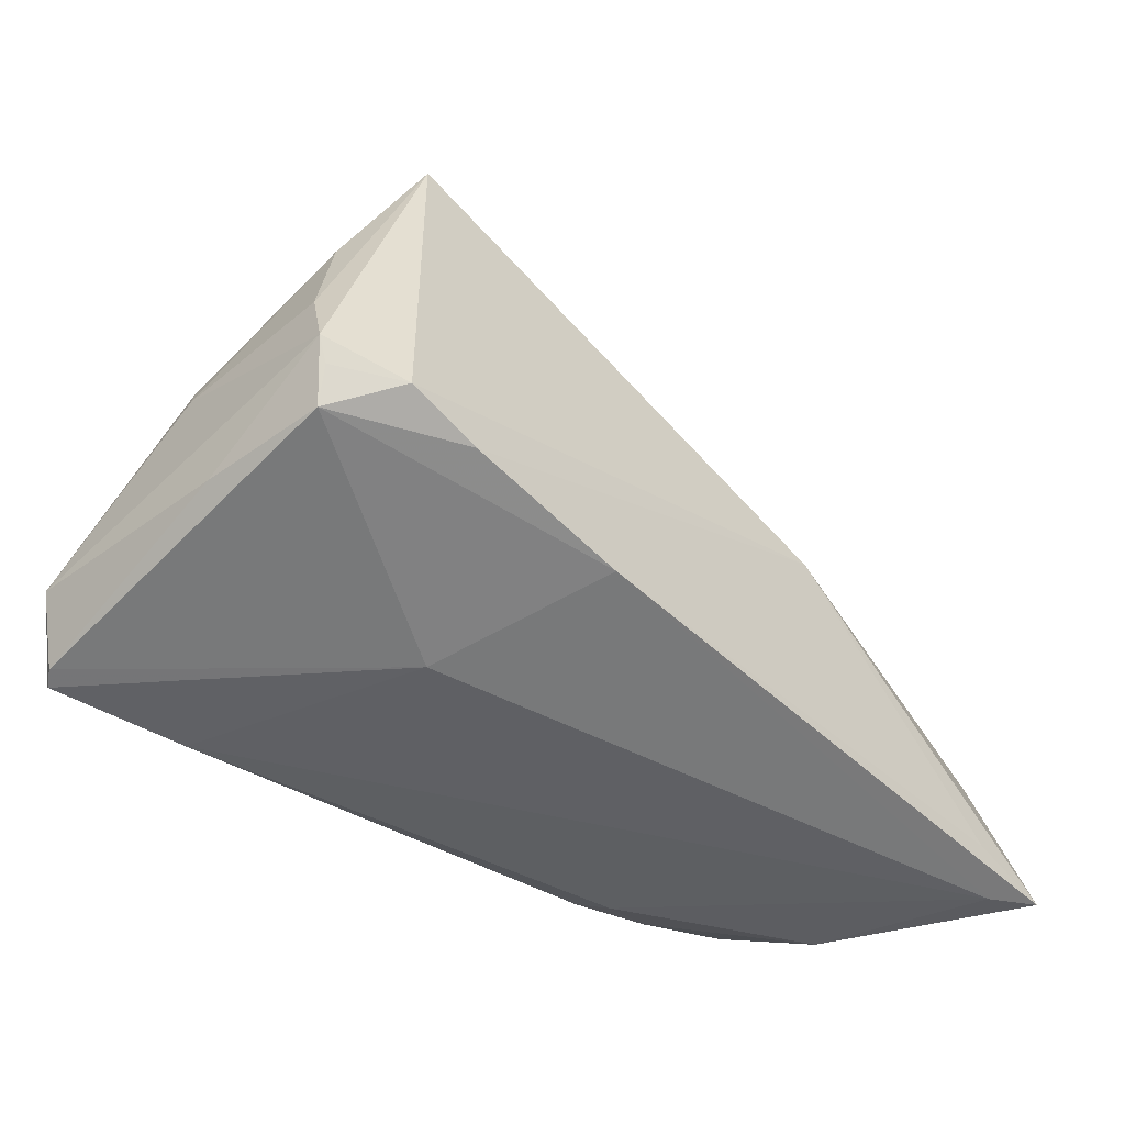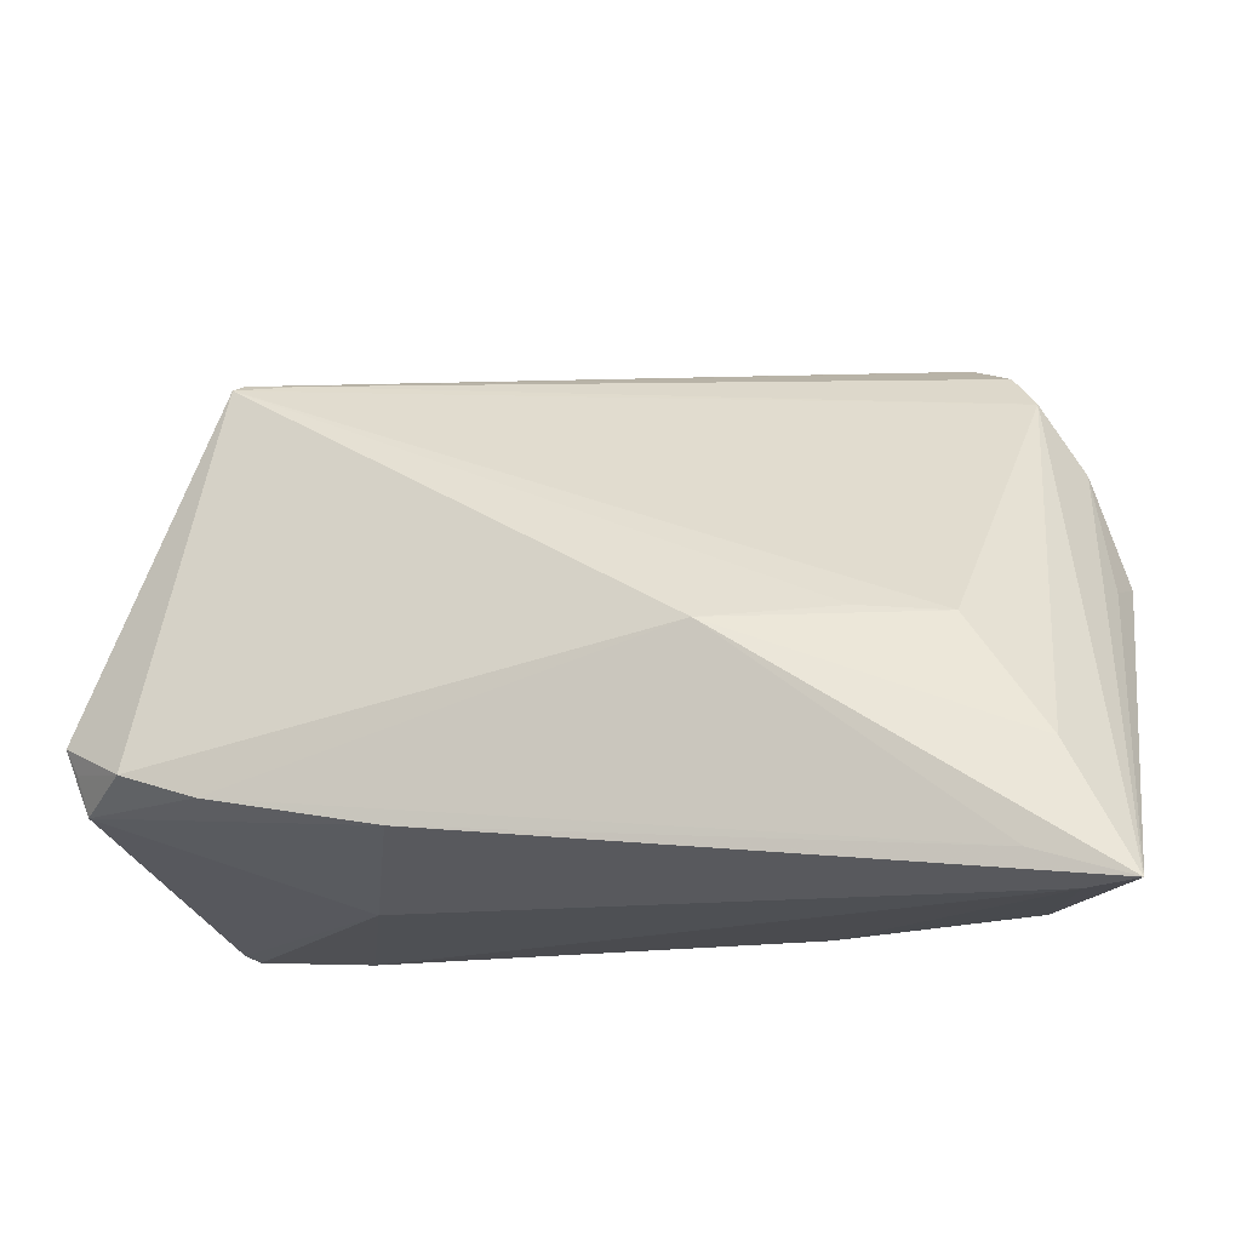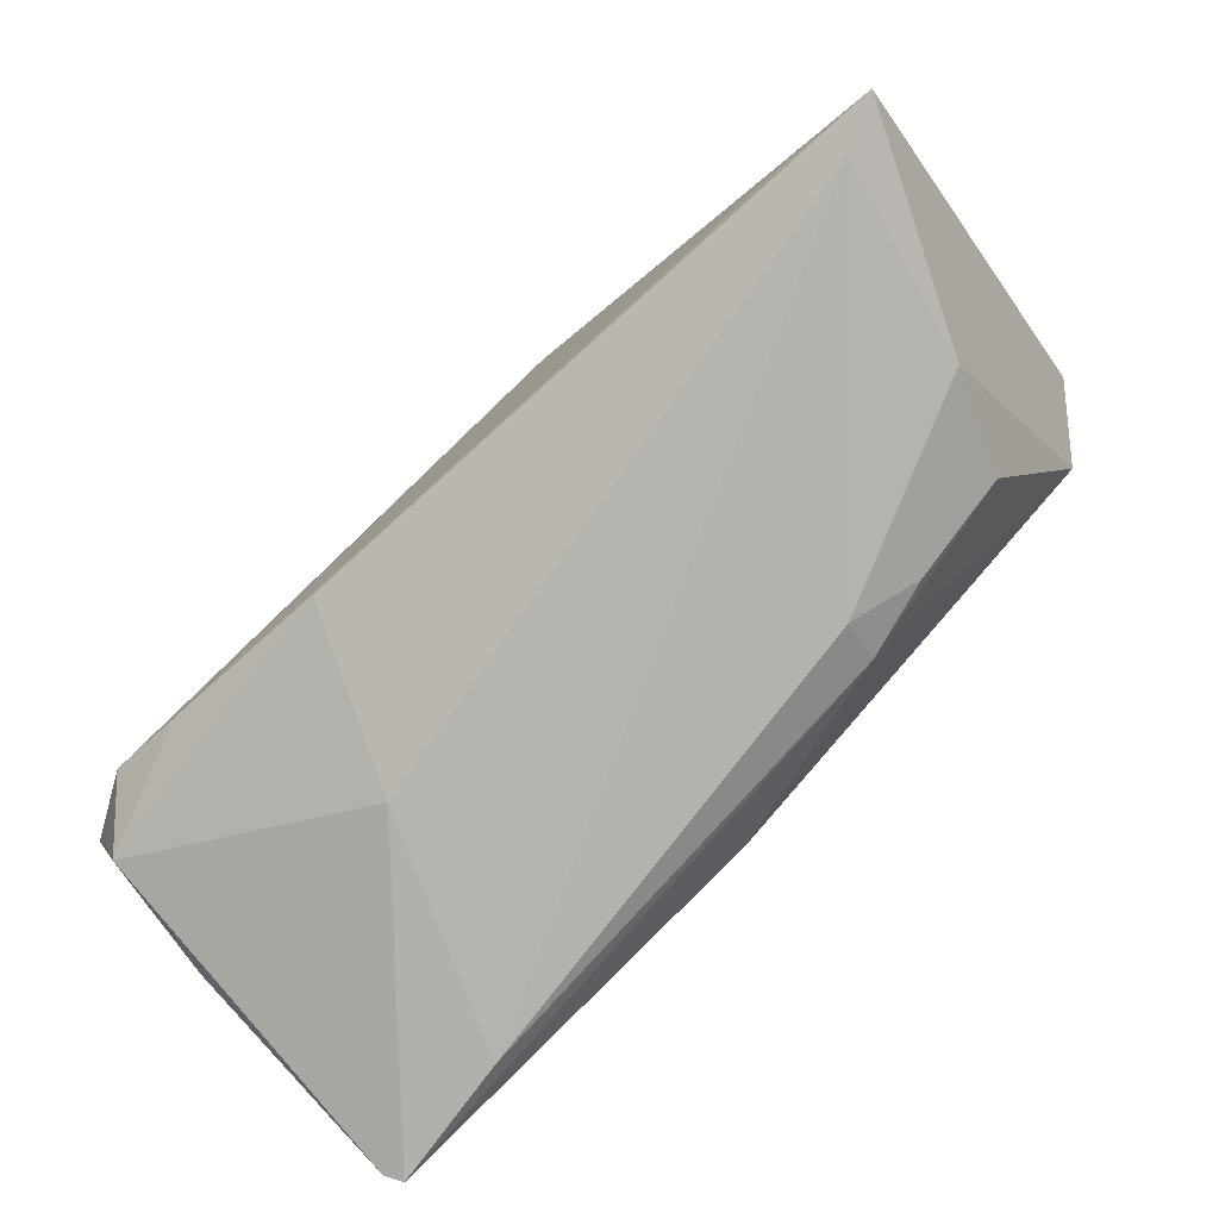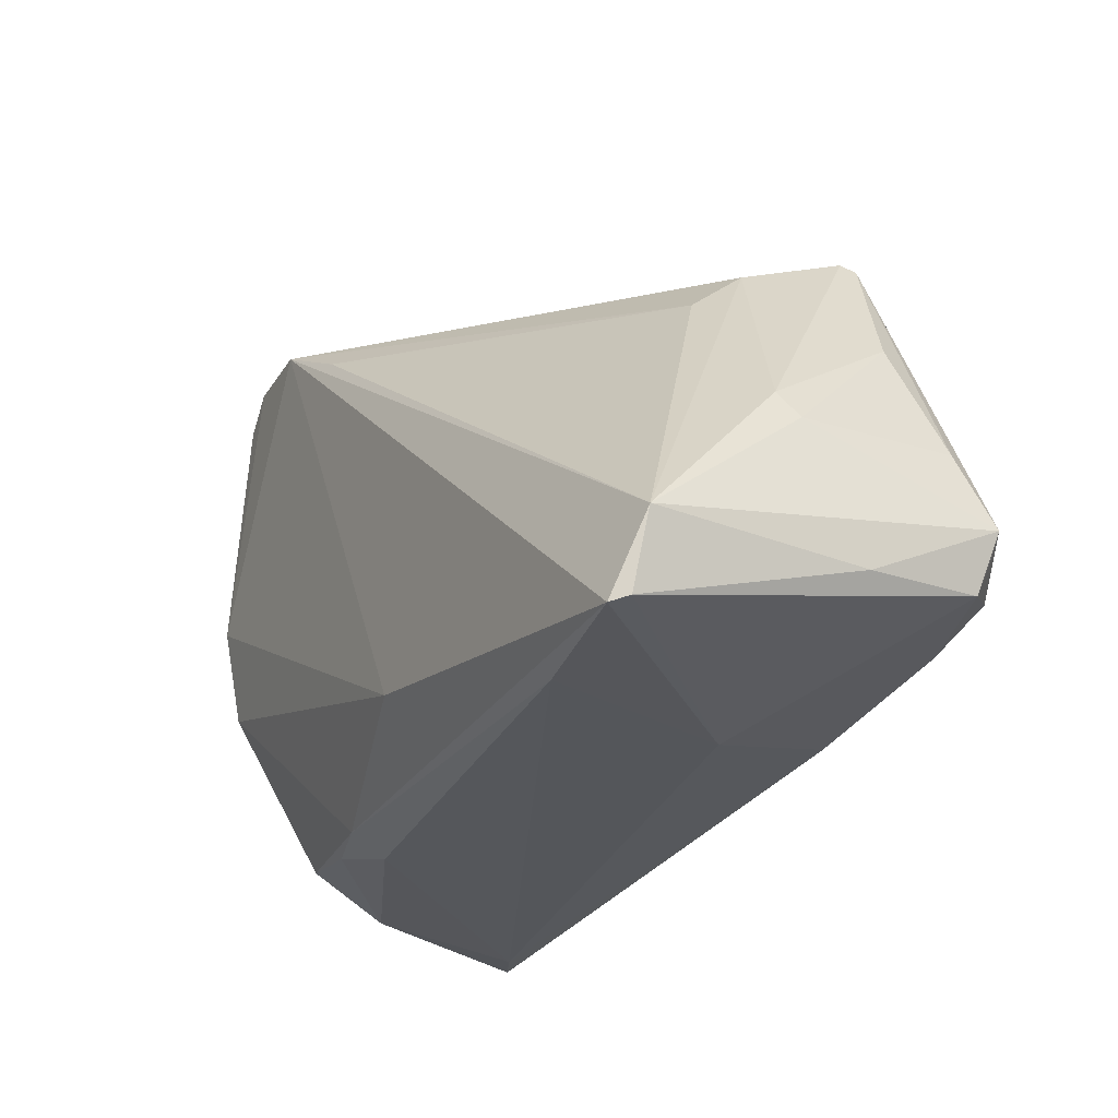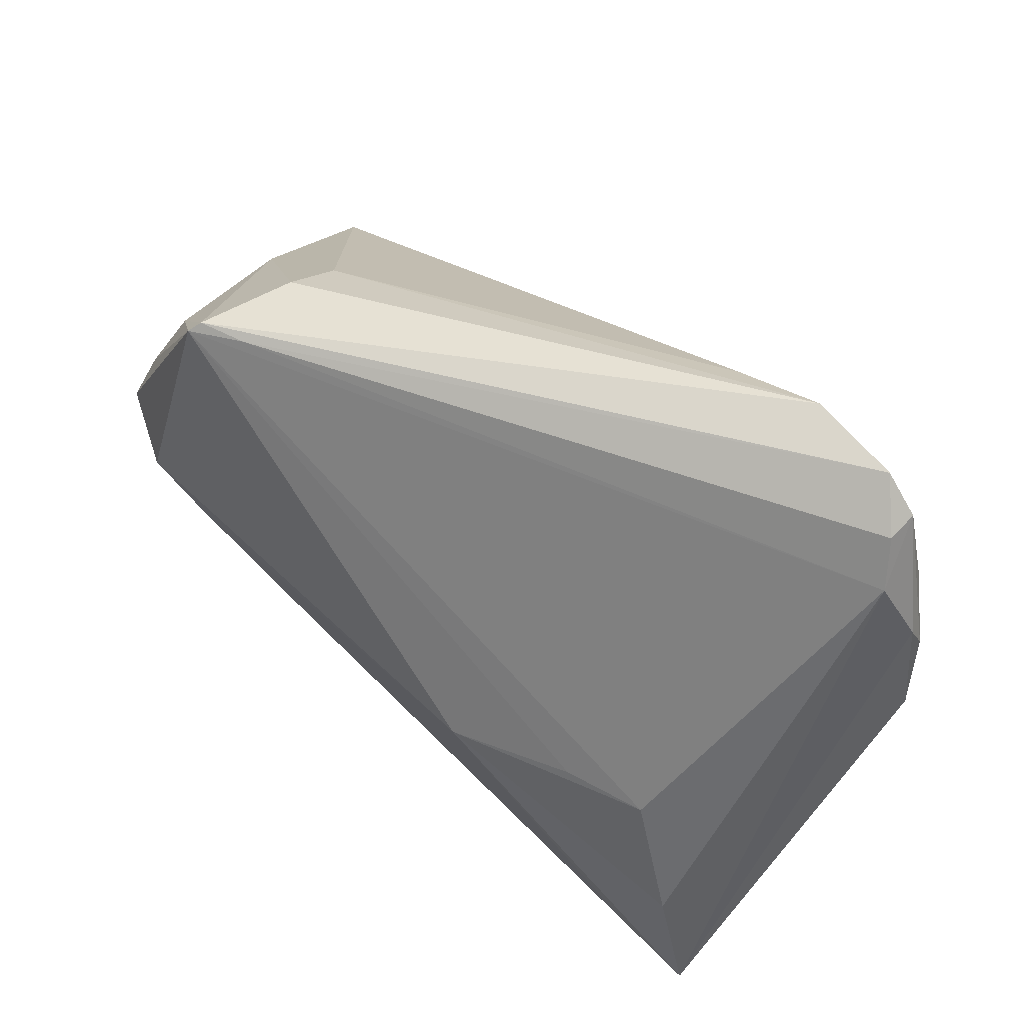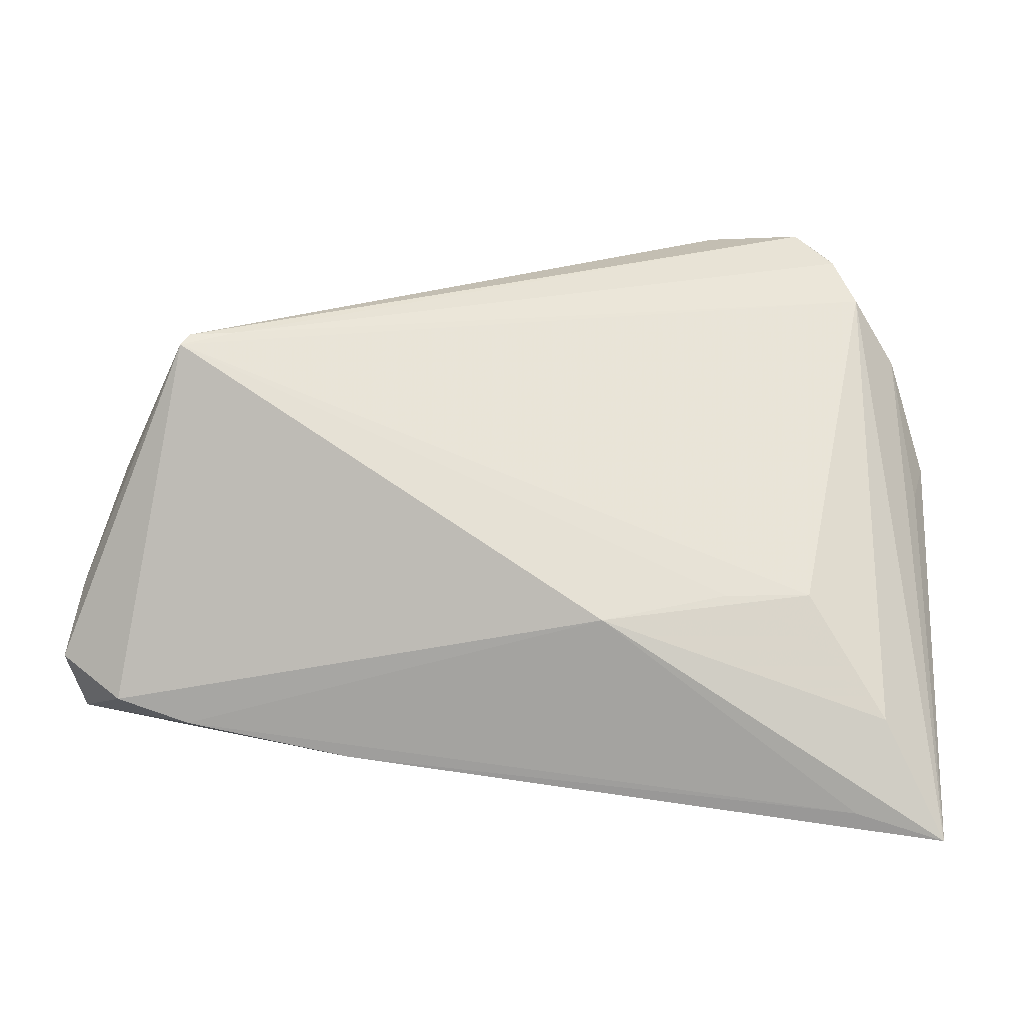
<metadata>
{"format":"obj","ext":"obj","renderer":"f3d","projection":"perspective","resolution":1024,"background":"white","views":[{"elev":-39.6,"azim":-46.8,"up":"+Y"},{"elev":-14.3,"azim":13.9,"up":"+Y"},{"elev":-79.5,"azim":41.7,"up":"+Y"},{"elev":-26.7,"azim":-121.3,"up":"+Y"},{"elev":70.5,"azim":43.0,"up":"+Y"},{"elev":13.6,"azim":5.8,"up":"+Y"}]}
</metadata>
<code>
v 0.01353 7.744e-05 0.0273
v -0.003013 -0.01758 -0.02289
v 0.04486 -0.02672 0.001688
v -0.03671 0.02725 0.003261
v -0.05449 -0.01696 0.004302
v -0.05474 -0.01686 -0.0219
v -0.05329 -0.01569 0.01909
v 0.04069 -0.02315 -0.009856
v 0.04471 -0.02363 0.02688
v 0.02837 0.001886 0.02134
v -0.03829 -0.01532 0.02585
v 0.04805 -0.01265 0.0235
v 0.05541 -0.02683 0.02677
v 0.04637 0.02669 -0.02091
v 0.05015 0.02479 -0.01558
v -0.05177 0.002139 -0.004354
v 0.0497 -0.02726 0.02375
v -0.03882 0.03219 0.01606
v 0.05134 0.0207 -0.01674
v -0.03313 0.0323 0.01434
v -0.04829 0.01453 0.01338
v -0.03522 -0.02726 -0.02086
v 0.05313 0.00853 -0.005835
v -0.05537 -0.008566 0.02098
v 0.01999 -0.02504 -0.01508
v -0.03961 0.03121 0.0177
v -0.01801 -0.01899 0.02599
v -0.05328 -0.001014 -0.002341
v 0.04186 0.03802 -0.01805
v -0.02543 -0.02511 0.005985
v 0.01443 0.03417 -0.0234
v -0.03615 0.02161 -0.003317
v -0.05231 -0.02548 -0.0225
v 0.02538 0.0404 -0.02436
v -0.04717 -0.01252 0.02567
v 0.05449 0.01053 -0.01297
v 0.02876 -0.02522 -0.01209
v 0.04497 0.03339 -0.01426
v 0.02066 -0.02726 -0.01024
v 0.05085 0.01601 -0.01785
v -0.05346 0.000156 0.01712
v 0.04188 0.03774 -0.02206
v 0.04803 -0.001746 -0.01872
v 0.0369 0.0411 -0.02293
v 0.04837 0.01029 -0.02108
v -0.05404 -0.01143 0.02067
v 0.03854 0.00142 0.01851
v -0.05097 -0.02617 -0.02436
f 36 13 43
f 12 1 13
f 1 12 47
f 28 6 24
f 33 6 48
f 48 30 33
f 33 30 7
f 48 6 34
f 48 34 2
f 3 43 13
f 8 43 3
f 13 17 3
f 3 17 39
f 24 7 46
f 13 1 9
f 1 11 9
f 35 1 26
f 35 11 1
f 35 26 24
f 24 46 35
f 7 11 35
f 35 46 7
f 27 11 7
f 7 30 27
f 13 9 27
f 27 9 11
f 27 17 13
f 30 17 27
f 23 13 36
f 36 15 23
f 23 15 13
f 19 15 36
f 26 1 10
f 10 47 26
f 1 47 10
f 6 28 16
f 28 21 16
f 5 7 24
f 5 33 7
f 24 6 5
f 6 33 5
f 15 19 42
f 39 17 22
f 22 30 48
f 22 17 30
f 25 43 8
f 25 2 43
f 39 22 25
f 48 2 25
f 25 22 48
f 24 26 41
f 26 21 41
f 41 28 24
f 41 21 28
f 15 42 38
f 13 15 38
f 38 12 13
f 38 47 12
f 26 47 38
f 38 20 26
f 36 43 45
f 45 44 42
f 34 44 45
f 43 2 45
f 45 2 34
f 37 25 8
f 39 25 37
f 8 3 37
f 37 3 39
f 31 34 6
f 6 32 31
f 31 32 34
f 6 16 4
f 4 32 6
f 34 32 4
f 29 38 42
f 42 44 29
f 20 38 29
f 29 44 20
f 14 42 19
f 14 45 42
f 40 19 36
f 36 45 40
f 40 14 19
f 45 14 40
f 18 4 16
f 18 21 26
f 18 16 21
f 34 4 18
f 26 20 18
f 18 44 34
f 20 44 18

</code>
